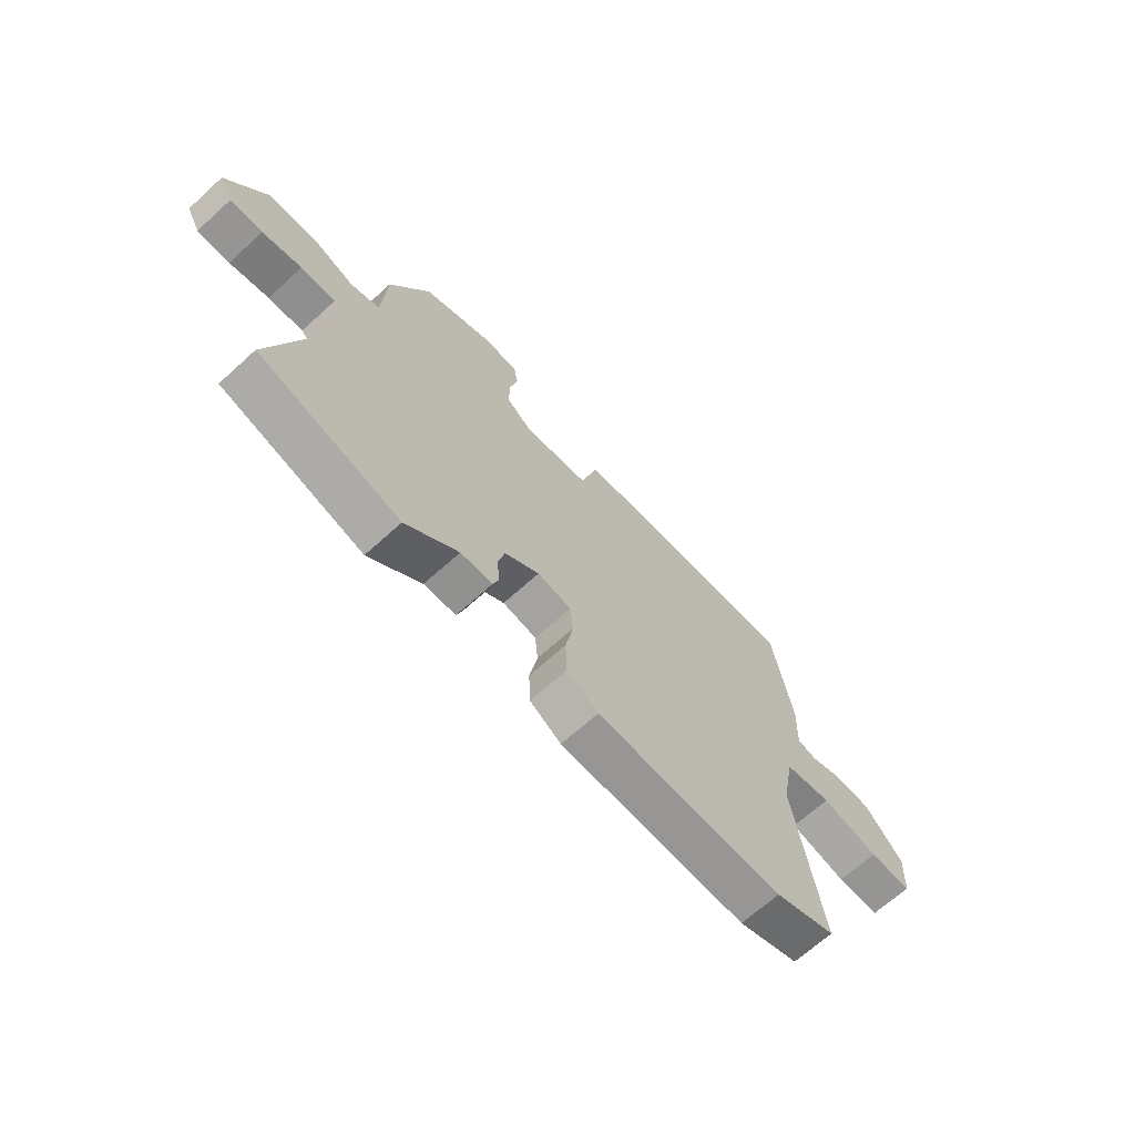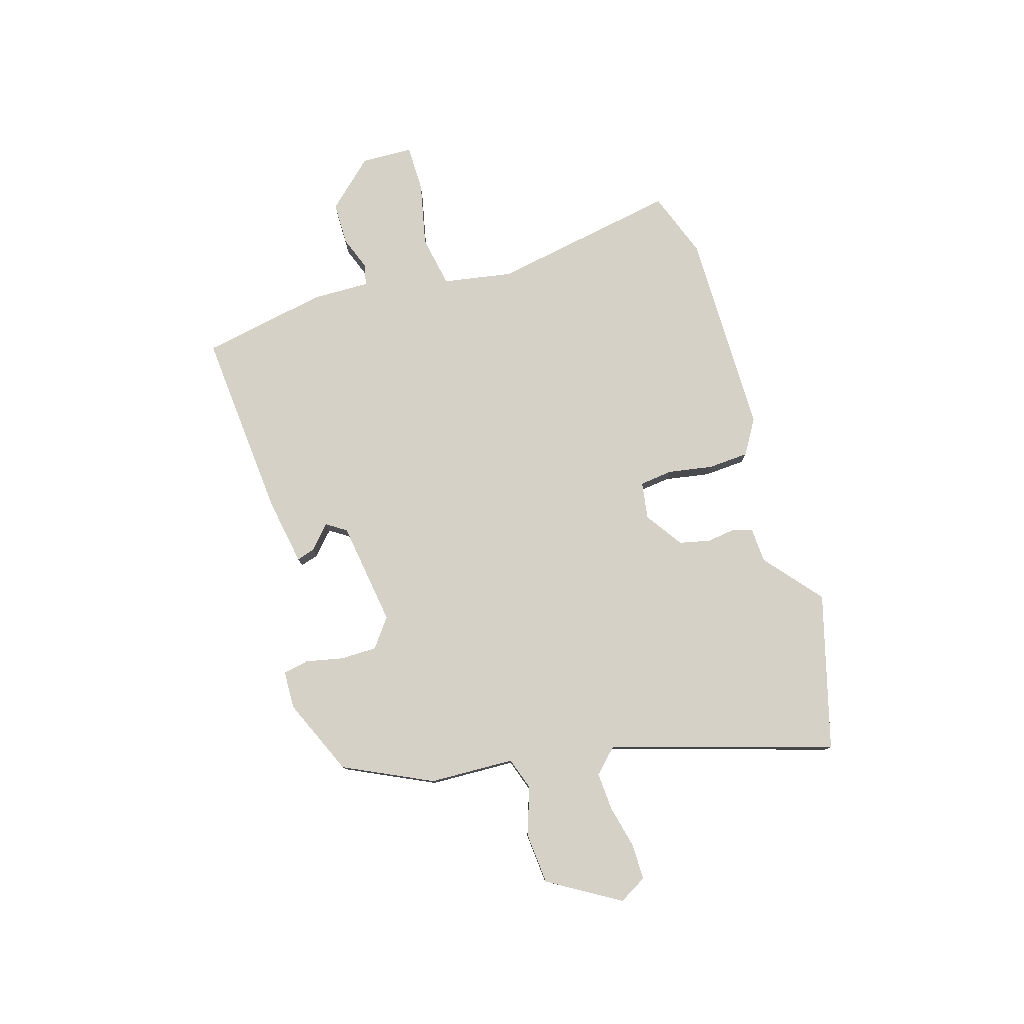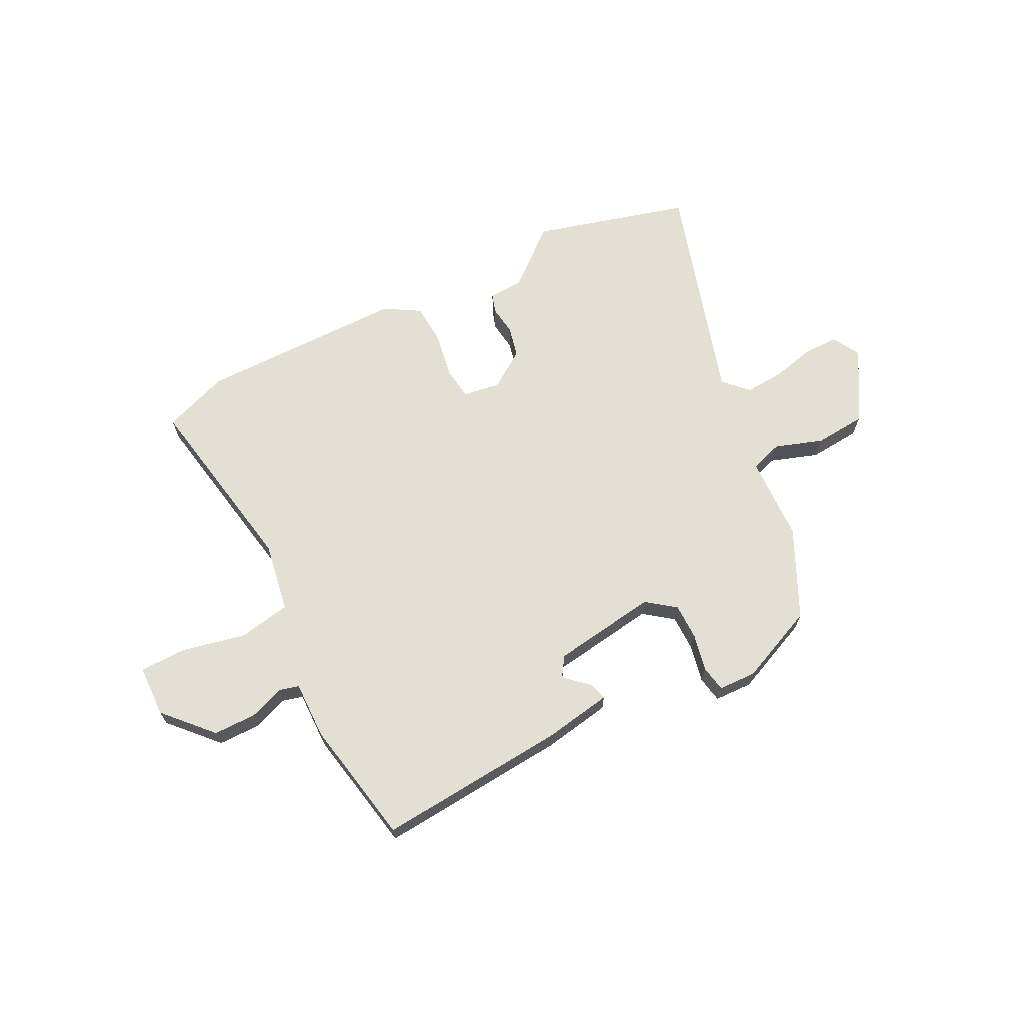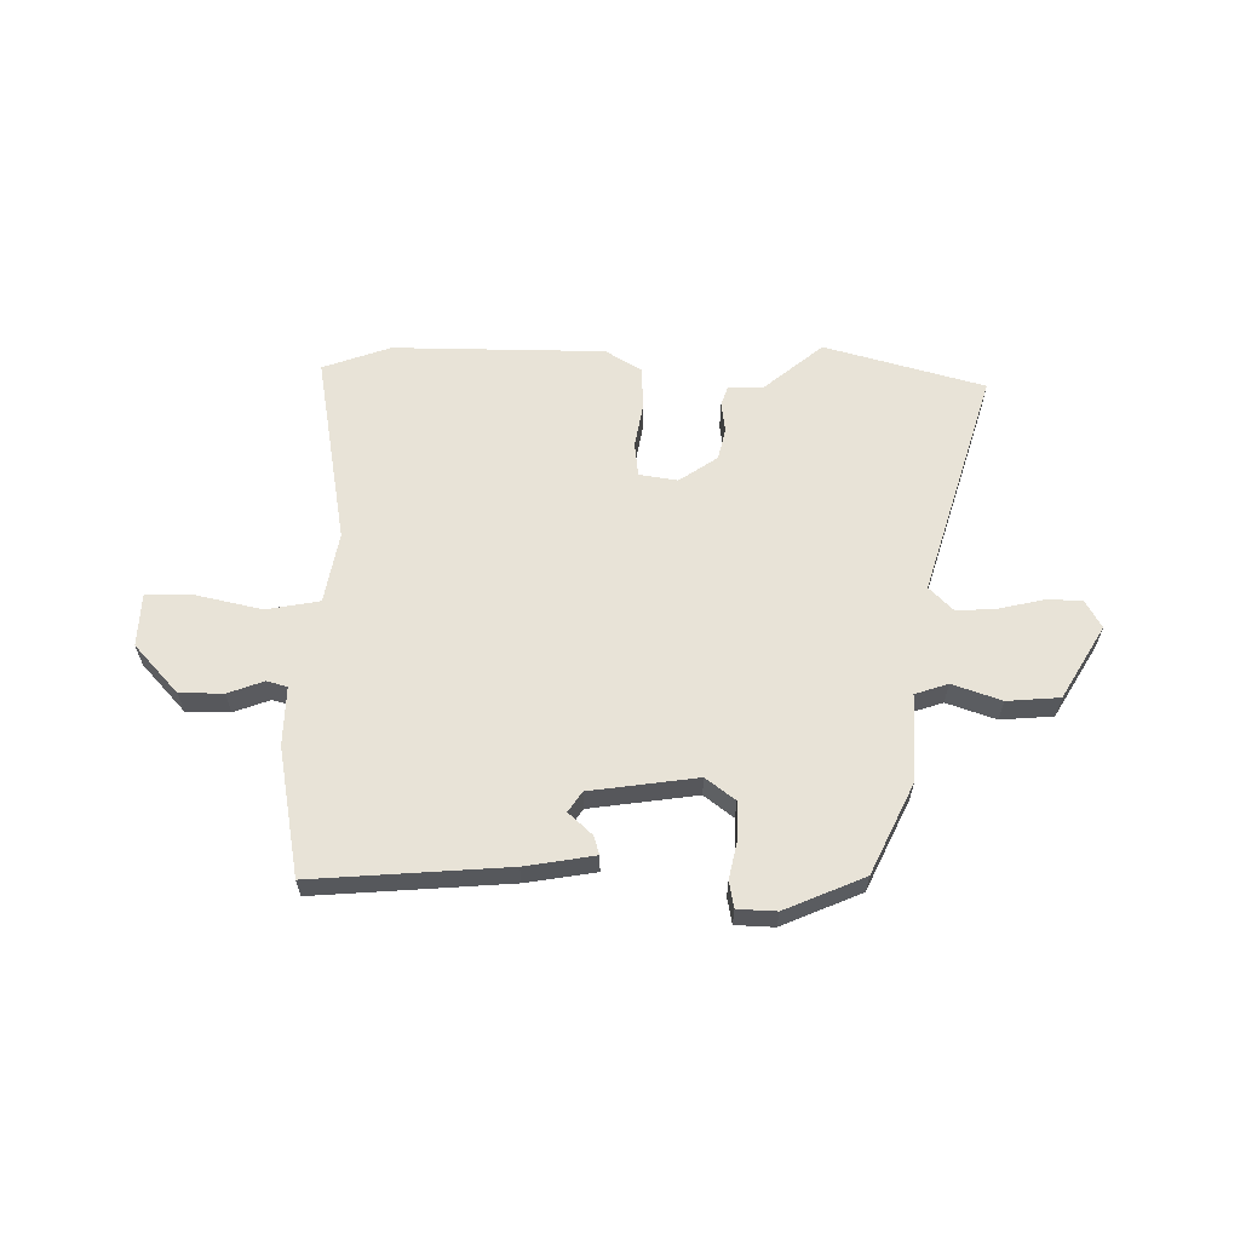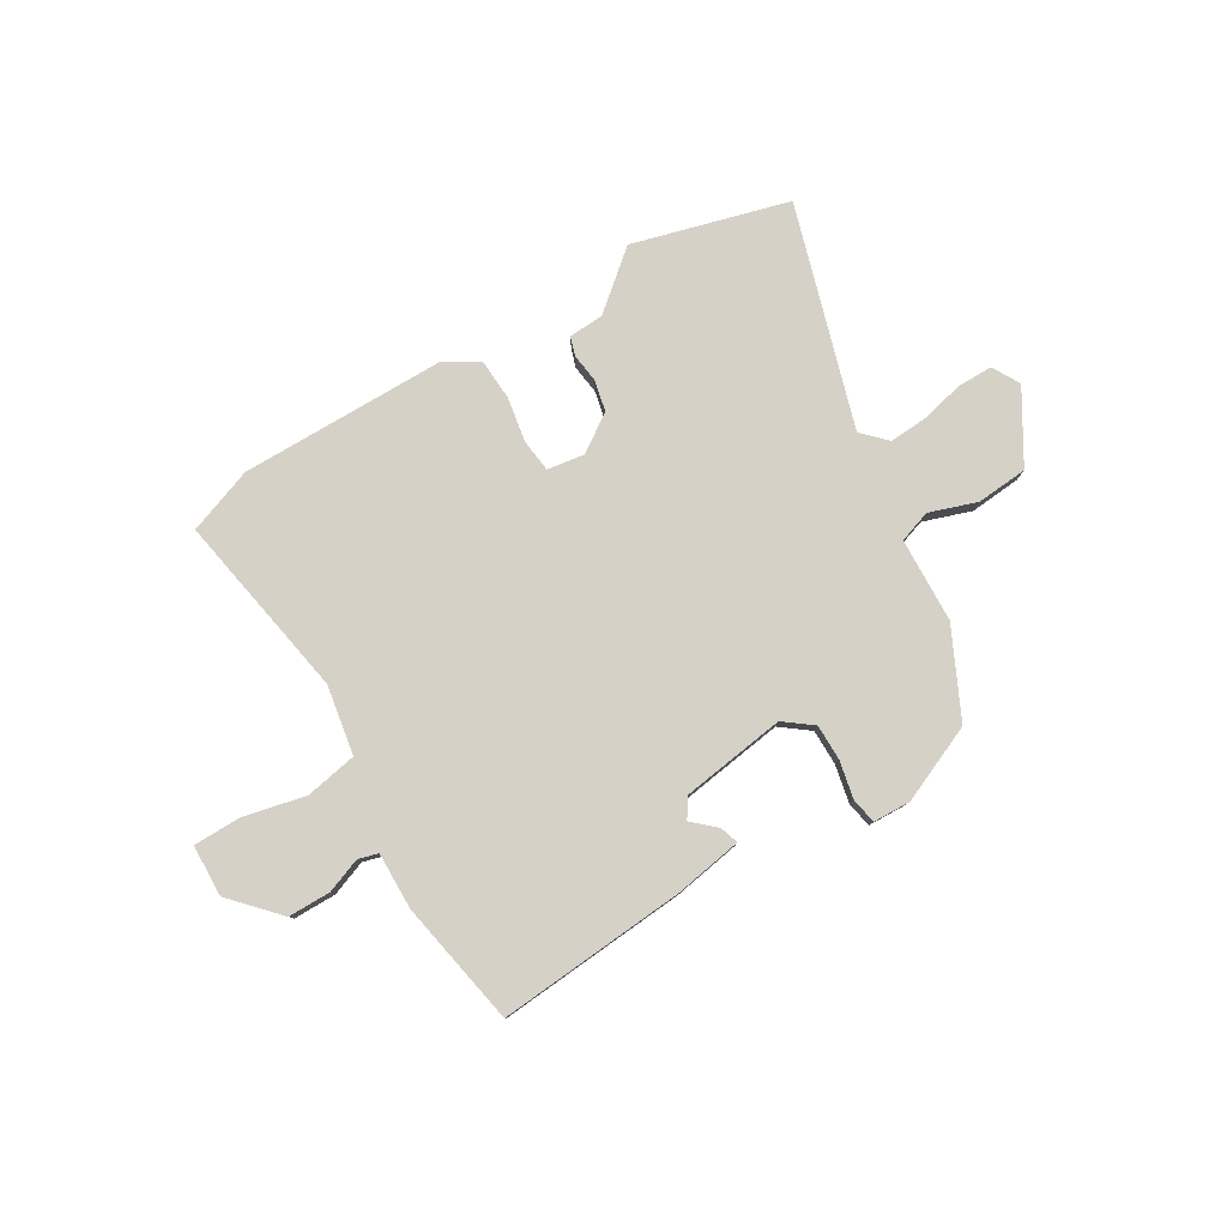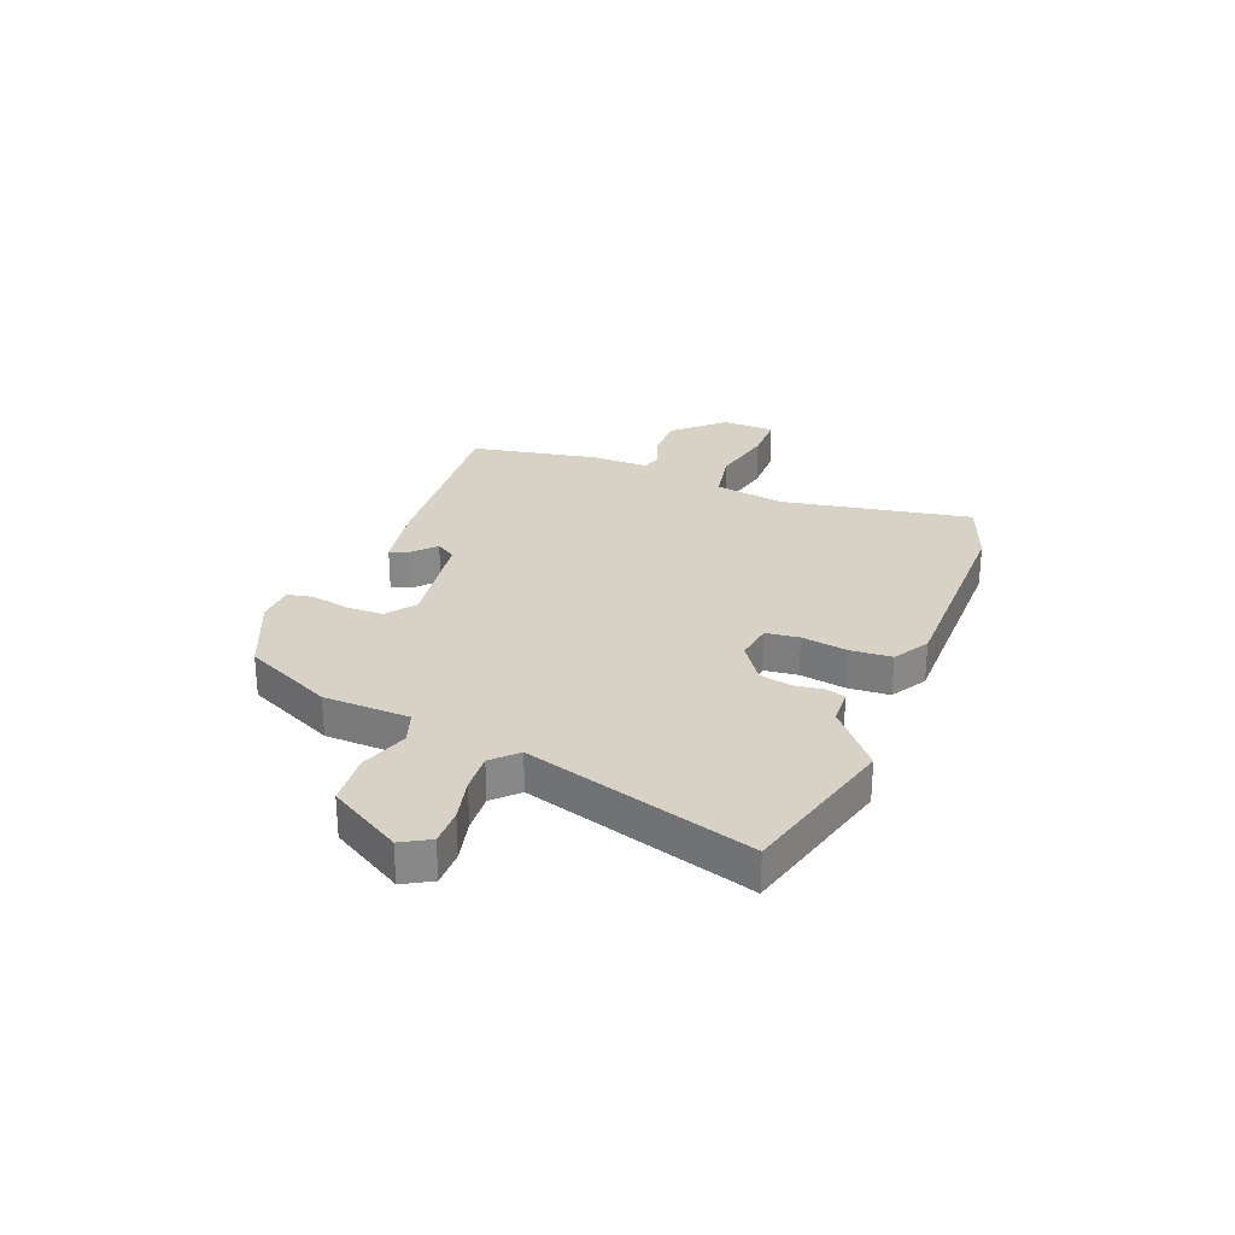
<metadata>
{"format":"obj","ext":"obj","renderer":"f3d","projection":"perspective","resolution":1024,"background":"white","views":[{"elev":-67.0,"azim":132.4,"up":"+Z"},{"elev":78.8,"azim":72.0,"up":"+Y"},{"elev":67.1,"azim":-28.1,"up":"+Y"},{"elev":61.5,"azim":-0.2,"up":"+Y"},{"elev":79.7,"azim":-32.0,"up":"+Y"},{"elev":27.5,"azim":110.1,"up":"+Y"}]}
</metadata>
<code>
v 0.665 0.07 -0.451
v 0.378 0.07 -0.536
v 0.271 0.07 -0.45
v 0.206 0.07 -0.448
v 0.194 0.07 -0.413
v 0.2 0.07 -0.359
v 0.186 0.07 -0.302
v 0.116 0.07 -0.256
v 0.047 0.07 -0.268
v 0.041 0.07 -0.329
v 0.057 0.07 -0.412
v 0.054 0.07 -0.488
v -0.01 0.07 -0.528
v -0.392 0.07 -0.537
v -0.515 0.07 -0.495
v -0.46 0.07 -0.148
v -0.485 0.07 -0.02
v -0.581 0.07 -0.004
v -0.698 0.07 -0.032
v -0.785 0.07 -0.033
v -0.79 0.07 0.063
v -0.712 0.07 0.151
v -0.633 0.07 0.153
v -0.568 0.07 0.13
v -0.531 0.07 0.141
v -0.535 0.07 0.247
v -0.496 0.07 0.48
v -0.145 0.07 0.459
v -0.019 0.07 0.44
v -0.029 0.07 0.406
v -0.071 0.07 0.366
v -0.046 0.07 0.33
v 0.148 0.07 0.306
v 0.2 0.07 0.347
v 0.199 0.07 0.414
v 0.183 0.07 0.483
v 0.191 0.07 0.531
v 0.261 0.07 0.535
v 0.405 0.07 0.476
v 0.486 0.07 0.315
v 0.495 0.07 0.158
v 0.555 0.07 0.139
v 0.643 0.07 0.171
v 0.738 0.07 0.165
v 0.819 0.07 0.035
v 0.791 0.07 -0.017
v 0.725 0.07 -0.018
v 0.645 0.07 -0.001
v 0.574 0.07 0.002
v 0.532 0.07 -0.042
v 0.665 0 -0.451
v 0.378 0 -0.536
v 0.271 0 -0.45
v 0.206 0 -0.448
v 0.194 0 -0.413
v 0.2 0 -0.359
v 0.186 0 -0.302
v 0.116 0 -0.256
v 0.047 0 -0.268
v 0.041 0 -0.329
v 0.057 0 -0.412
v 0.054 0 -0.488
v -0.01 0 -0.528
v -0.392 0 -0.537
v -0.515 0 -0.495
v -0.46 0 -0.148
v -0.485 0 -0.02
v -0.581 0 -0.004
v -0.698 0 -0.032
v -0.785 0 -0.033
v -0.79 0 0.063
v -0.712 0 0.151
v -0.633 0 0.153
v -0.568 0 0.13
v -0.531 0 0.141
v -0.535 0 0.247
v -0.496 0 0.48
v -0.145 0 0.459
v -0.019 0 0.44
v -0.029 0 0.406
v -0.071 0 0.366
v -0.046 0 0.33
v 0.148 0 0.306
v 0.2 0 0.347
v 0.199 0 0.414
v 0.183 0 0.483
v 0.191 0 0.531
v 0.261 0 0.535
v 0.405 0 0.476
v 0.486 0 0.315
v 0.495 0 0.158
v 0.555 0 0.139
v 0.643 0 0.171
v 0.738 0 0.165
v 0.819 0 0.035
v 0.791 0 -0.017
v 0.725 0 -0.018
v 0.645 0 -0.001
v 0.574 0 0.002
v 0.532 0 -0.042
f 46 47 48
f 45 46 48
f 44 45 48
f 43 44 48
f 42 43 48
f 41 42 48 49
f 39 40 41
f 38 39 41
f 37 38 41
f 36 37 41
f 35 36 41
f 41 49 50
f 35 41 50
f 34 35 50
f 29 30 31
f 28 29 31
f 27 28 31
f 26 27 31
f 25 26 31
f 25 31 32
f 22 23 24
f 21 22 24
f 20 21 24
f 19 20 24
f 18 19 24
f 17 18 24 25
f 14 15 16
f 13 14 16
f 12 13 16
f 11 12 16
f 10 11 16
f 9 10 16 17
f 25 32 33
f 17 25 33
f 9 17 33
f 8 9 33
f 3 4 5 6
f 2 3 6 7
f 34 50 1
f 33 34 1
f 8 33 1
f 7 8 1
f 1 2 7
f 98 97 96
f 98 96 95
f 98 95 94
f 98 94 93
f 98 93 92
f 99 98 92 91
f 91 90 89
f 91 89 88
f 91 88 87
f 91 87 86
f 91 86 85
f 100 99 91
f 100 91 85
f 100 85 84
f 81 80 79
f 81 79 78
f 81 78 77
f 81 77 76
f 81 76 75
f 82 81 75
f 74 73 72
f 74 72 71
f 74 71 70
f 74 70 69
f 74 69 68
f 75 74 68 67
f 66 65 64
f 66 64 63
f 66 63 62
f 66 62 61
f 66 61 60
f 67 66 60 59
f 83 82 75
f 83 75 67
f 83 67 59
f 83 59 58
f 56 55 54 53
f 57 56 53 52
f 51 100 84
f 51 84 83
f 51 83 58
f 51 58 57
f 57 52 51
f 1 51 52 2
f 2 52 53 3
f 3 53 54 4
f 4 54 55 5
f 5 55 56 6
f 6 56 57 7
f 7 57 58 8
f 8 58 59 9
f 9 59 60 10
f 10 60 61 11
f 11 61 62 12
f 12 62 63 13
f 13 63 64 14
f 14 64 65 15
f 15 65 66 16
f 16 66 67 17
f 17 67 68 18
f 18 68 69 19
f 19 69 70 20
f 20 70 71 21
f 21 71 72 22
f 22 72 73 23
f 23 73 74 24
f 24 74 75 25
f 25 75 76 26
f 26 76 77 27
f 27 77 78 28
f 28 78 79 29
f 29 79 80 30
f 30 80 81 31
f 31 81 82 32
f 32 82 83 33
f 33 83 84 34
f 34 84 85 35
f 35 85 86 36
f 36 86 87 37
f 37 87 88 38
f 38 88 89 39
f 39 89 90 40
f 40 90 91 41
f 41 91 92 42
f 42 92 93 43
f 43 93 94 44
f 44 94 95 45
f 45 95 96 46
f 46 96 97 47
f 47 97 98 48
f 48 98 99 49
f 49 99 100 50
f 50 100 51 1

</code>
